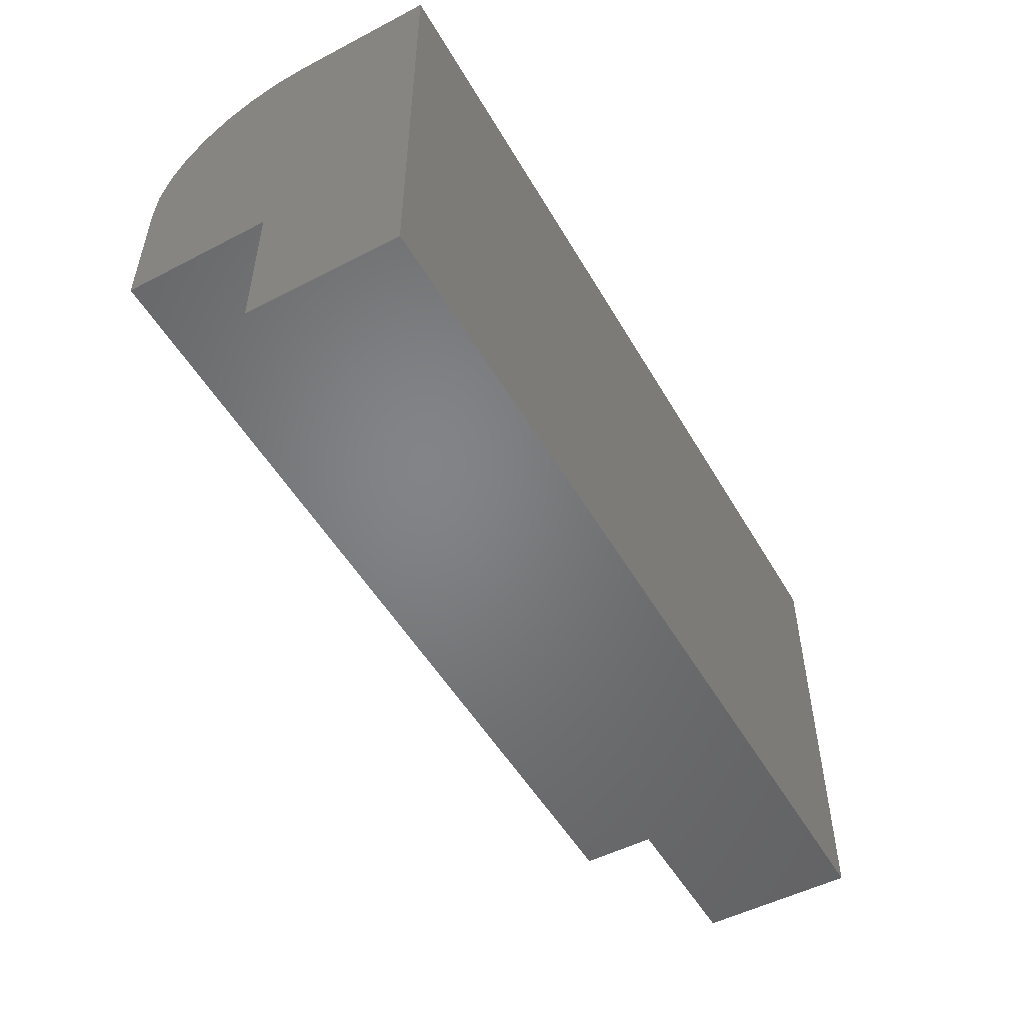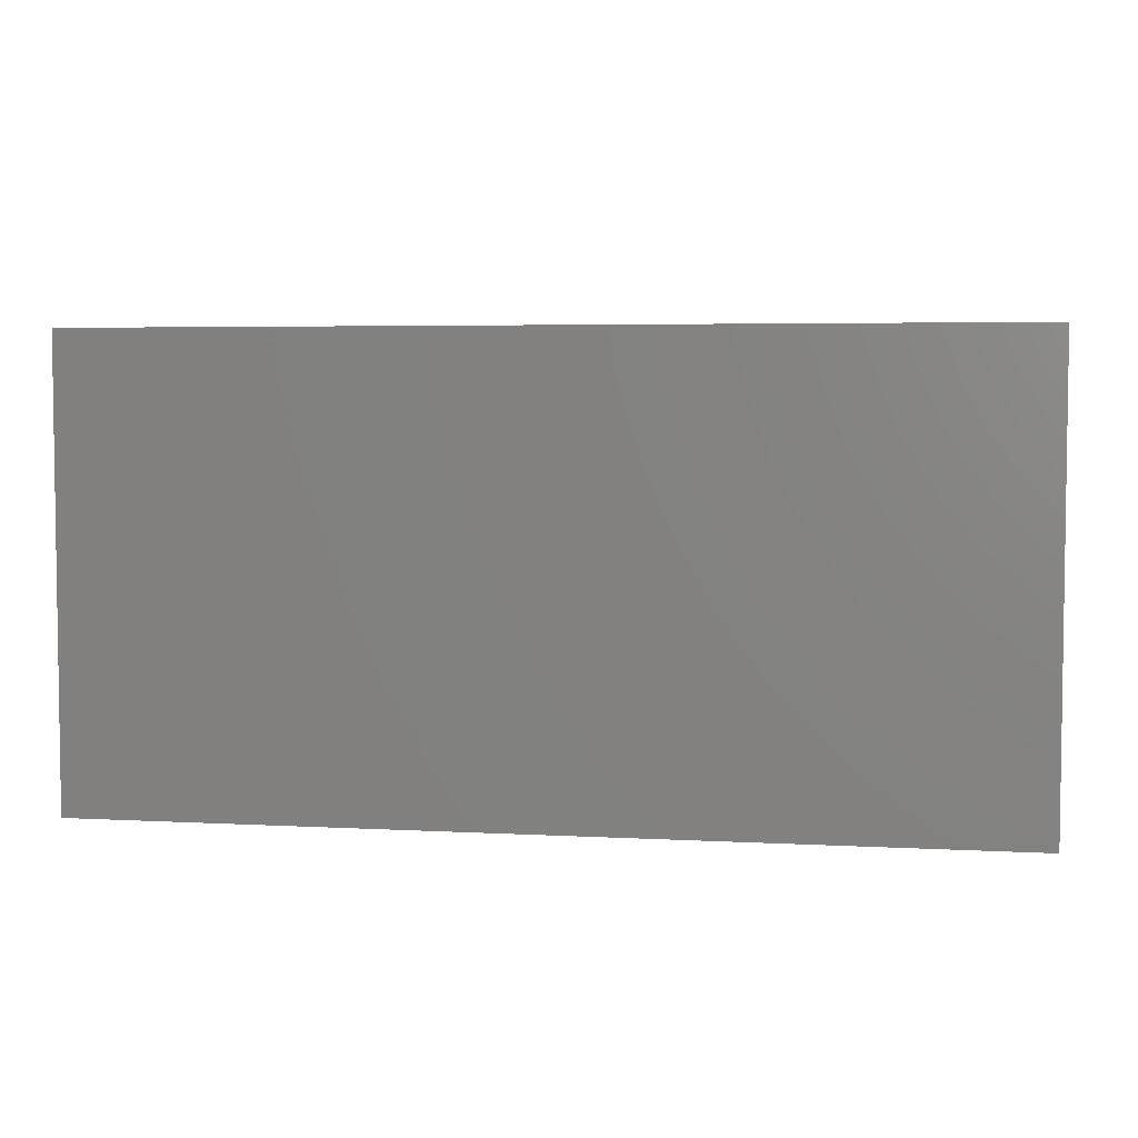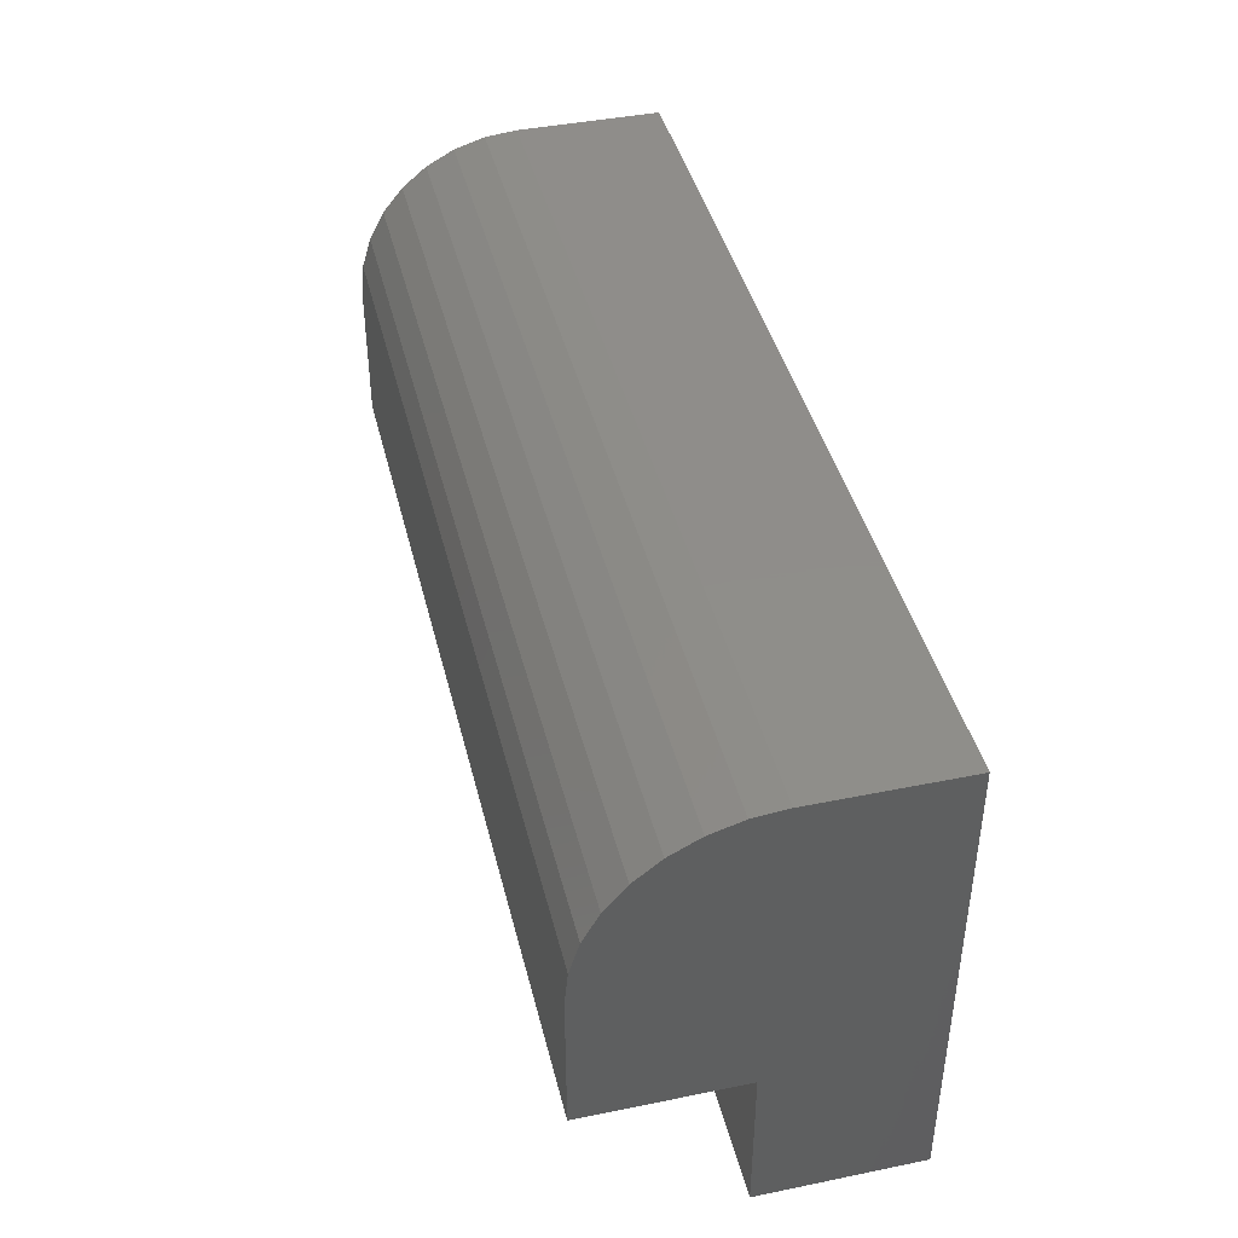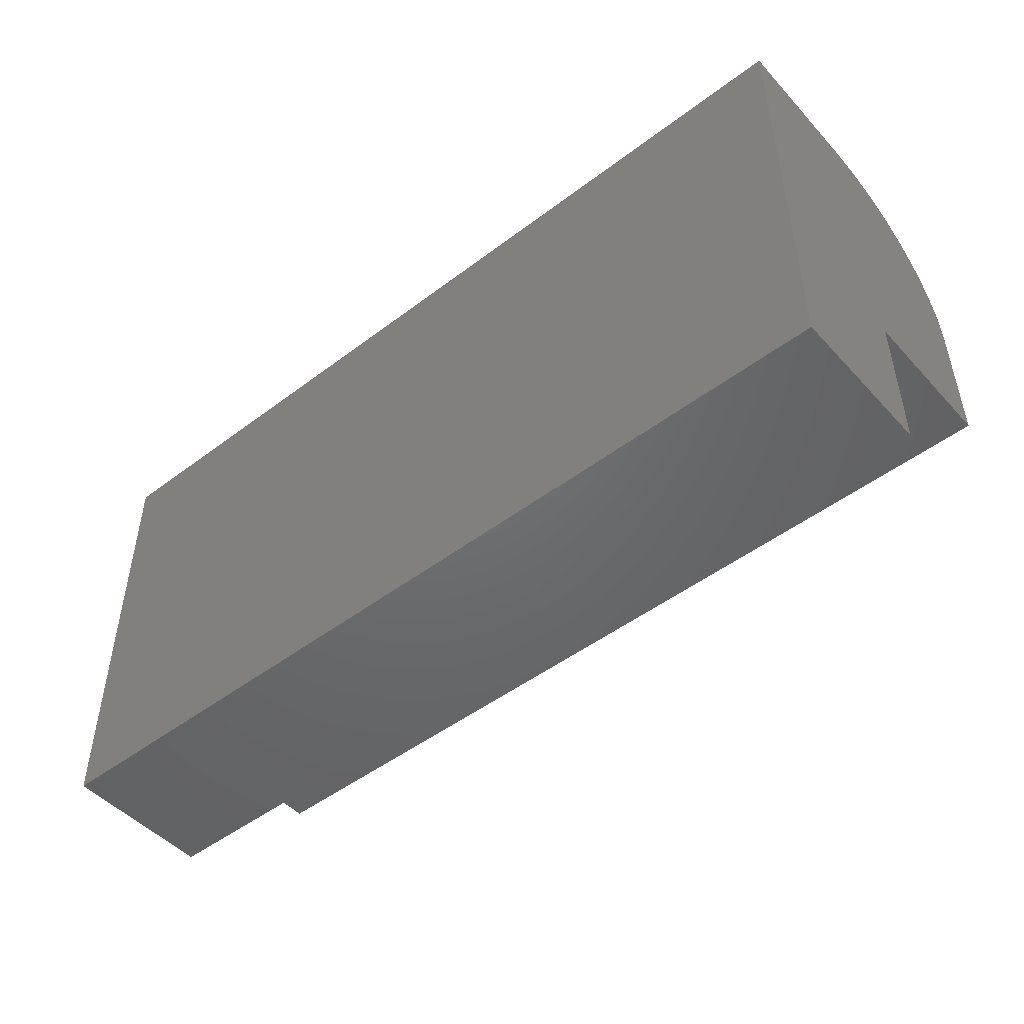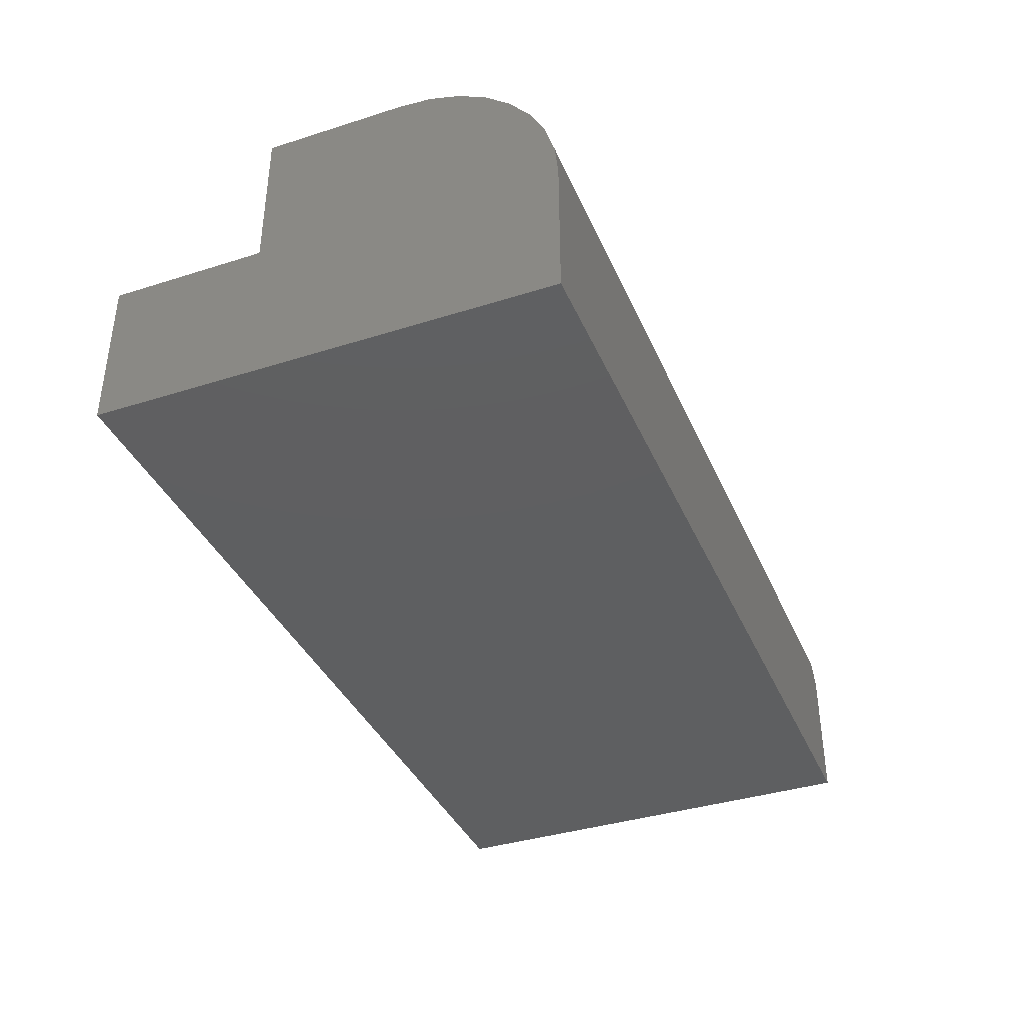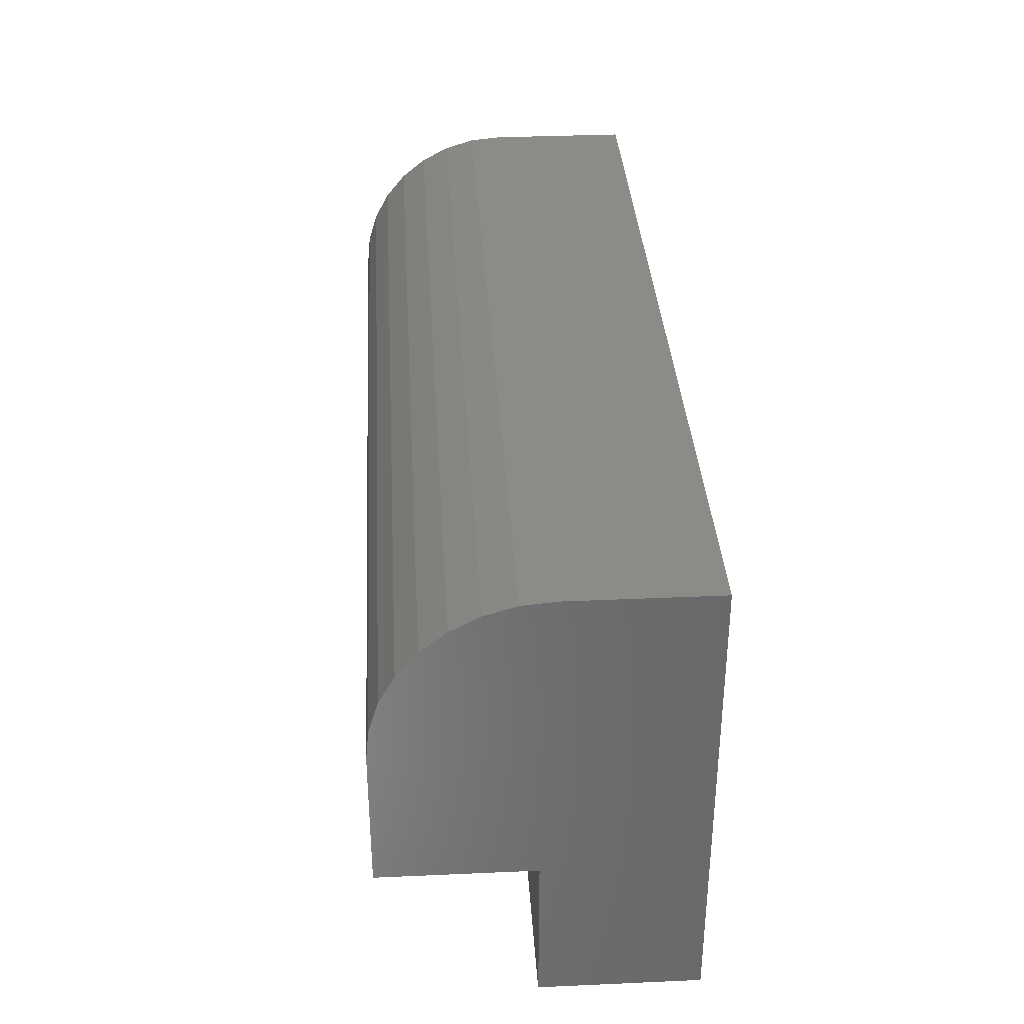
<metadata>
{"format":"stl","ext":"stl","renderer":"f3d","projection":"perspective","resolution":1024,"background":"white","views":[{"elev":-51.5,"azim":119.4,"up":"+Y"},{"elev":4.6,"azim":-170.1,"up":"+Y"},{"elev":42.3,"azim":76.3,"up":"+Y"},{"elev":-48.4,"azim":-139.8,"up":"+Y"},{"elev":-38.0,"azim":111.9,"up":"+Z"},{"elev":34.8,"azim":86.6,"up":"+Y"}]}
</metadata>
<code>
# stl→obj: 28 verts, 52 faces
v 0.75 -0.1237 -0.1237
v 0.75 -0.25 -0.1237
v 0.75 0.125 -0.1341
v 0.75 0.1224 -0.1082
v 0.75 0.1149 -0.0833
v 0.75 0.1026 -0.06034
v 0.75 0.0861 -0.04022
v 0.75 0.06597 -0.0237
v 0.75 0.04301 -0.01143
v 0.75 0.0181 -0.003868
v 0.75 -0.007812 -0.001316
v 0.75 -0.1237 -0.001316
v 0.75 -0.25 -0.25
v 0.75 0.125 -0.25
v -7.012e-18 -0.1237 -0.1237
v -1.38e-17 -0.1237 -0.001316
v -1.38e-17 -0.007812 -0.001316
v -1.366e-17 0.0181 -0.003868
v -1.324e-17 0.04301 -0.01143
v -1.256e-17 0.06597 -0.0237
v -1.165e-17 0.0861 -0.04022
v -1.053e-17 0.1026 -0.06034
v -9.254e-18 0.1149 -0.0833
v -7.87e-18 0.1224 -0.1082
v -6.432e-18 0.125 -0.1341
v -7.012e-18 -0.25 -0.1237
v 0 -0.25 -0.25
v 1.275e-33 0.125 -0.25
f 1 2 3
f 1 3 4
f 1 4 5
f 1 5 6
f 1 6 7
f 1 7 8
f 1 8 9
f 1 9 10
f 1 10 11
f 1 11 12
f 13 14 2
f 2 14 3
f 15 16 17
f 15 17 18
f 15 18 19
f 15 19 20
f 15 20 21
f 15 21 22
f 15 22 23
f 15 23 24
f 15 24 25
f 15 25 26
f 27 26 28
f 28 26 25
f 17 16 11
f 11 16 12
f 28 25 14
f 14 25 3
f 17 11 18
f 18 11 10
f 18 10 19
f 19 10 9
f 19 9 20
f 20 9 8
f 20 8 21
f 21 8 7
f 21 7 22
f 22 7 6
f 22 6 23
f 23 6 5
f 23 5 24
f 24 5 4
f 24 4 25
f 25 4 3
f 26 27 2
f 2 27 13
f 15 26 1
f 1 26 2
f 16 15 12
f 12 15 1
f 27 28 13
f 13 28 14

</code>
